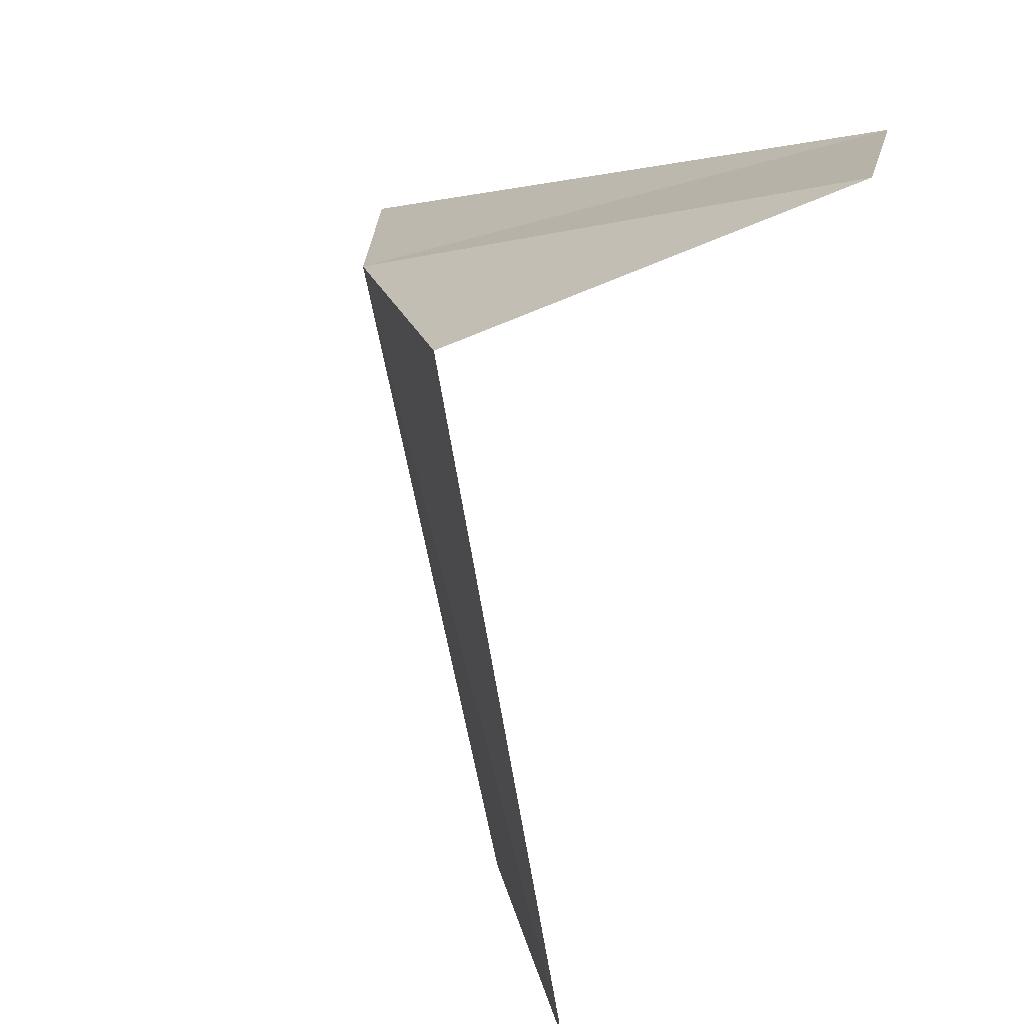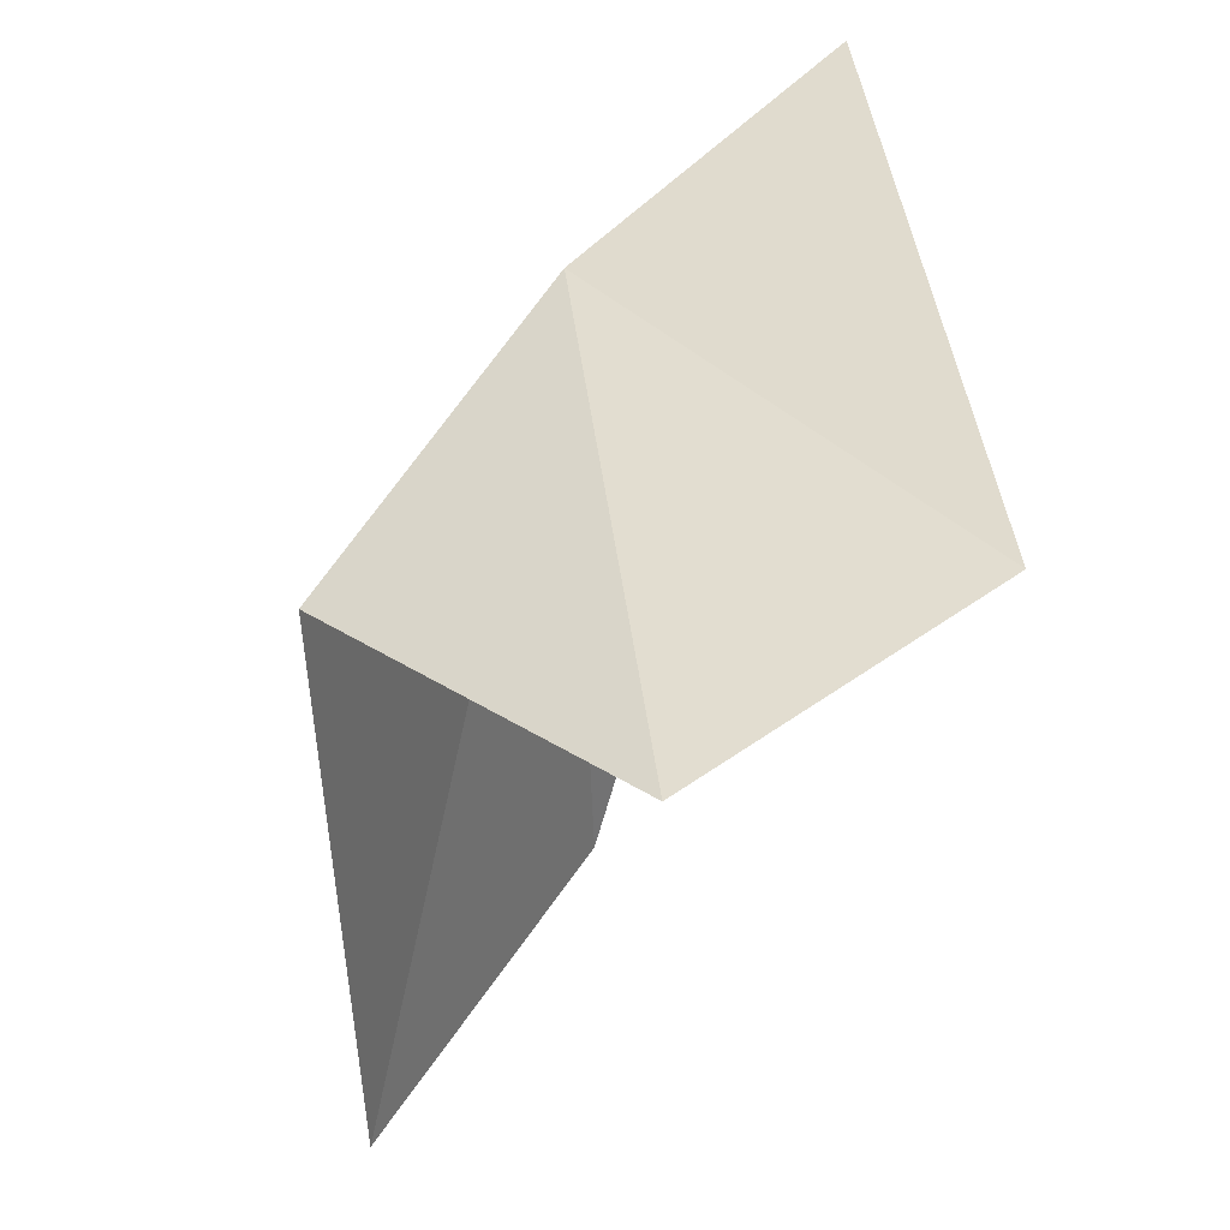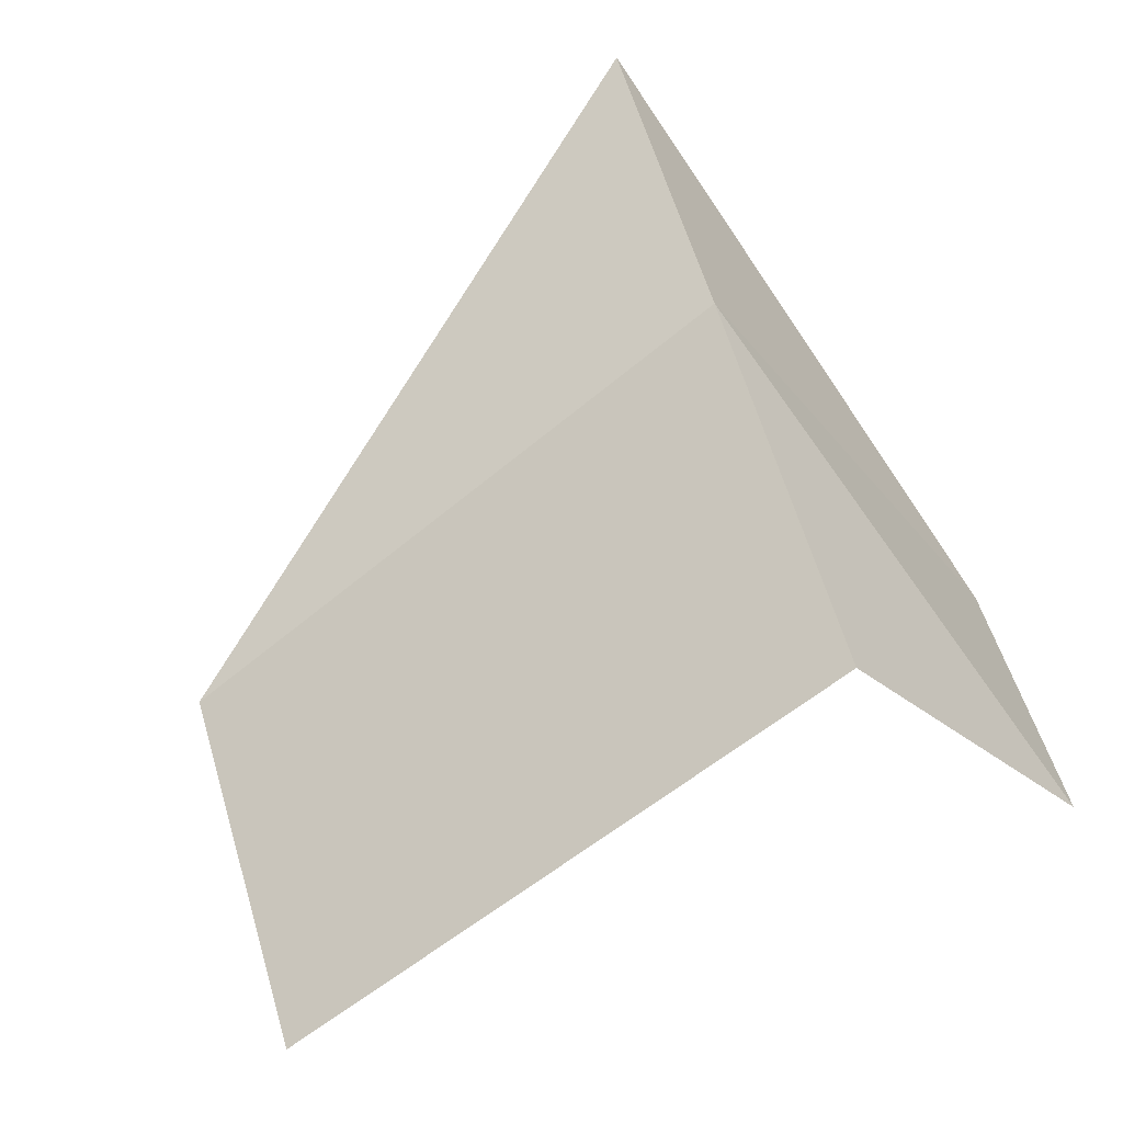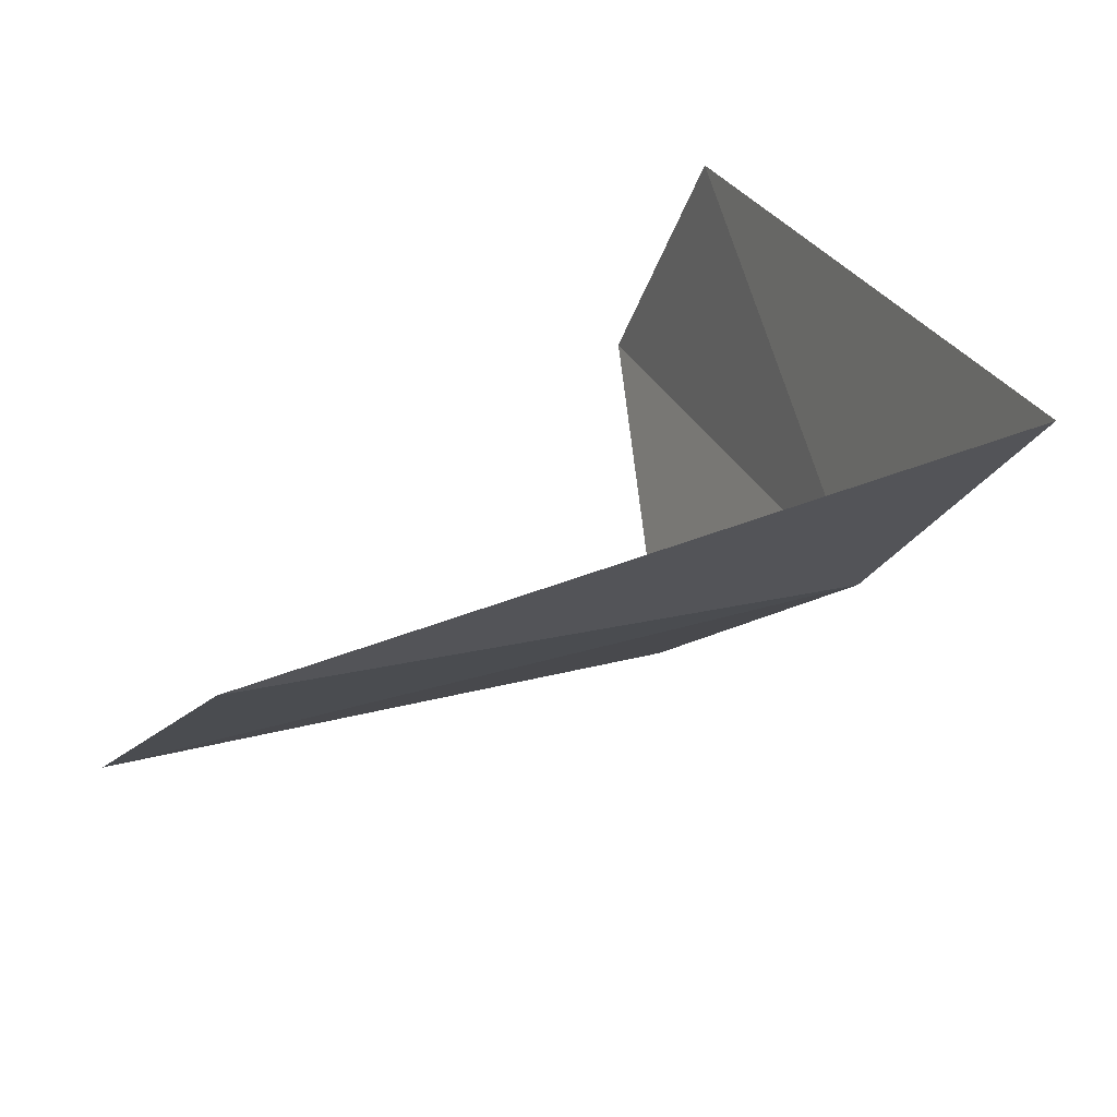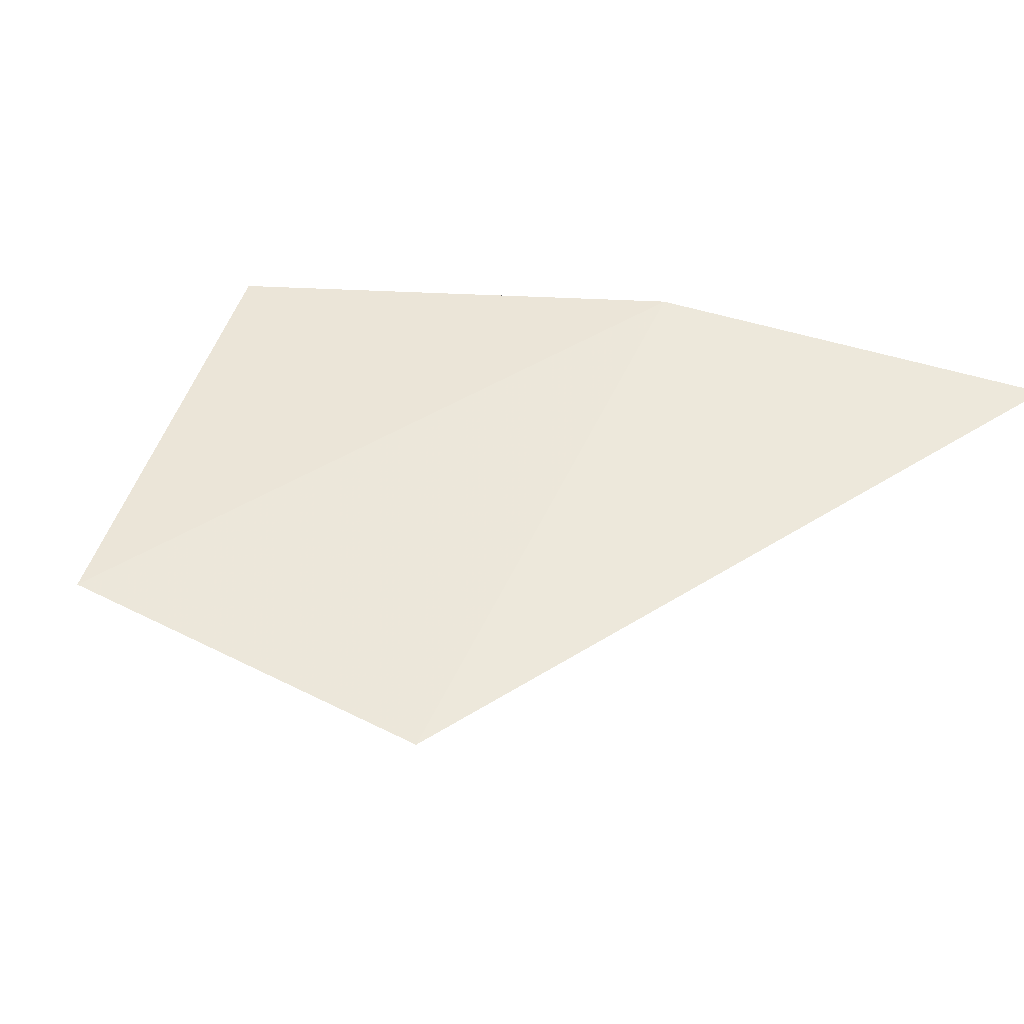
<metadata>
{"format":"obj","ext":"obj","renderer":"f3d","projection":"perspective","resolution":1024,"background":"white","views":[{"elev":16.9,"azim":-139.0,"up":"+Y"},{"elev":54.7,"azim":-96.8,"up":"+Y"},{"elev":-76.0,"azim":111.7,"up":"+Z"},{"elev":28.8,"azim":54.8,"up":"+Z"},{"elev":68.0,"azim":-34.1,"up":"+Y"}]}
</metadata>
<code>
v -58.8 -29.47 0.6076
v -59.61 -29.47 0.001735
v -60.37 -29.07 0.6076
v -58.18 -29.47 1.314
v -59.27 -31.07 0.6076
v -60.01 -31.07 0.001735
v -59.97 -29.07 1.314
f 1 3 2
f 1 5 4
f 1 6 5
f 1 2 6
f 1 4 7
f 1 7 3

</code>
